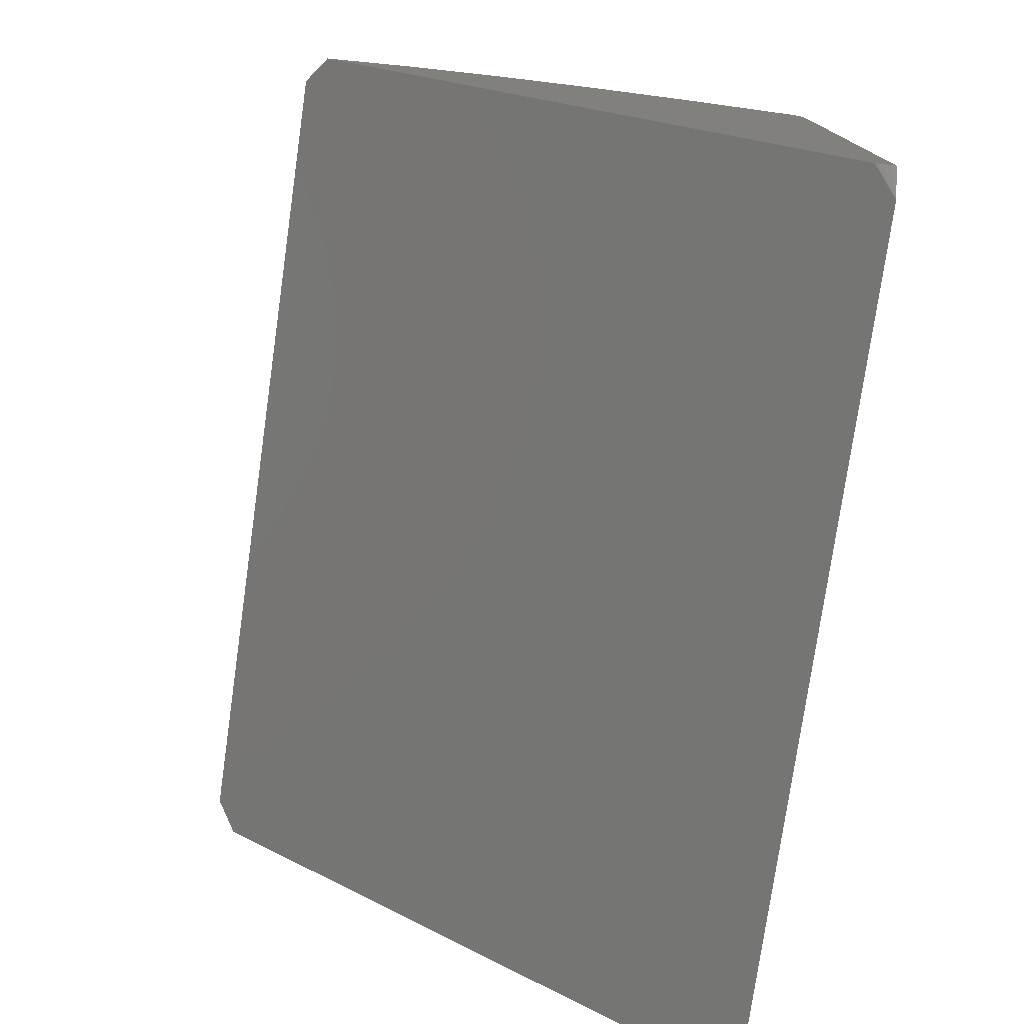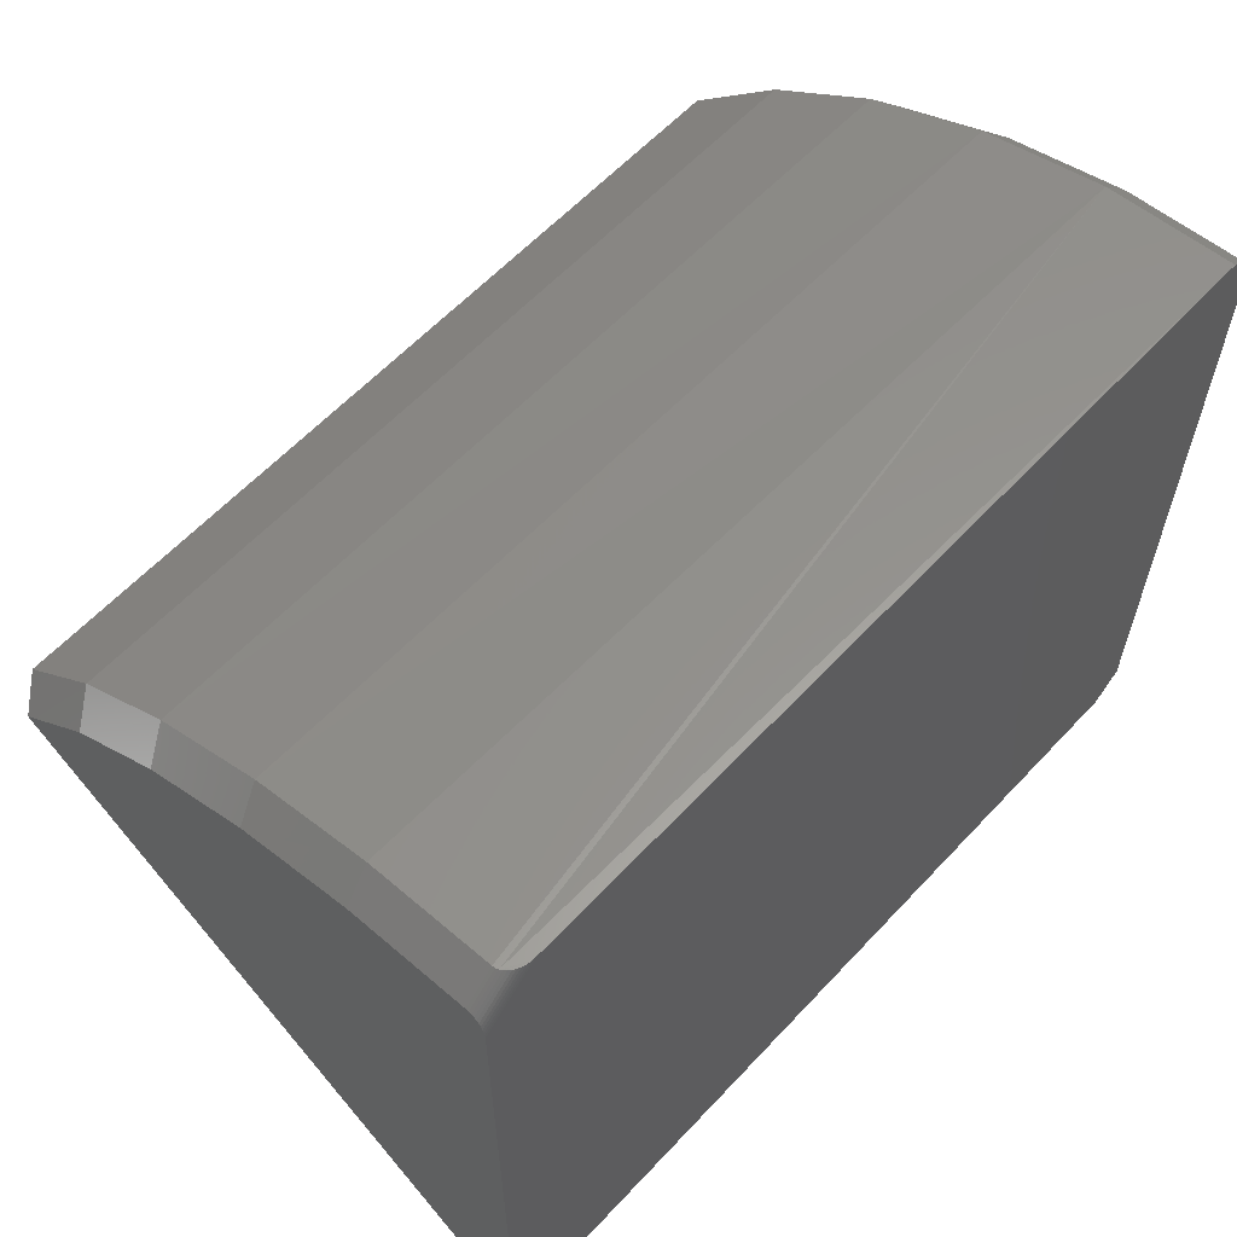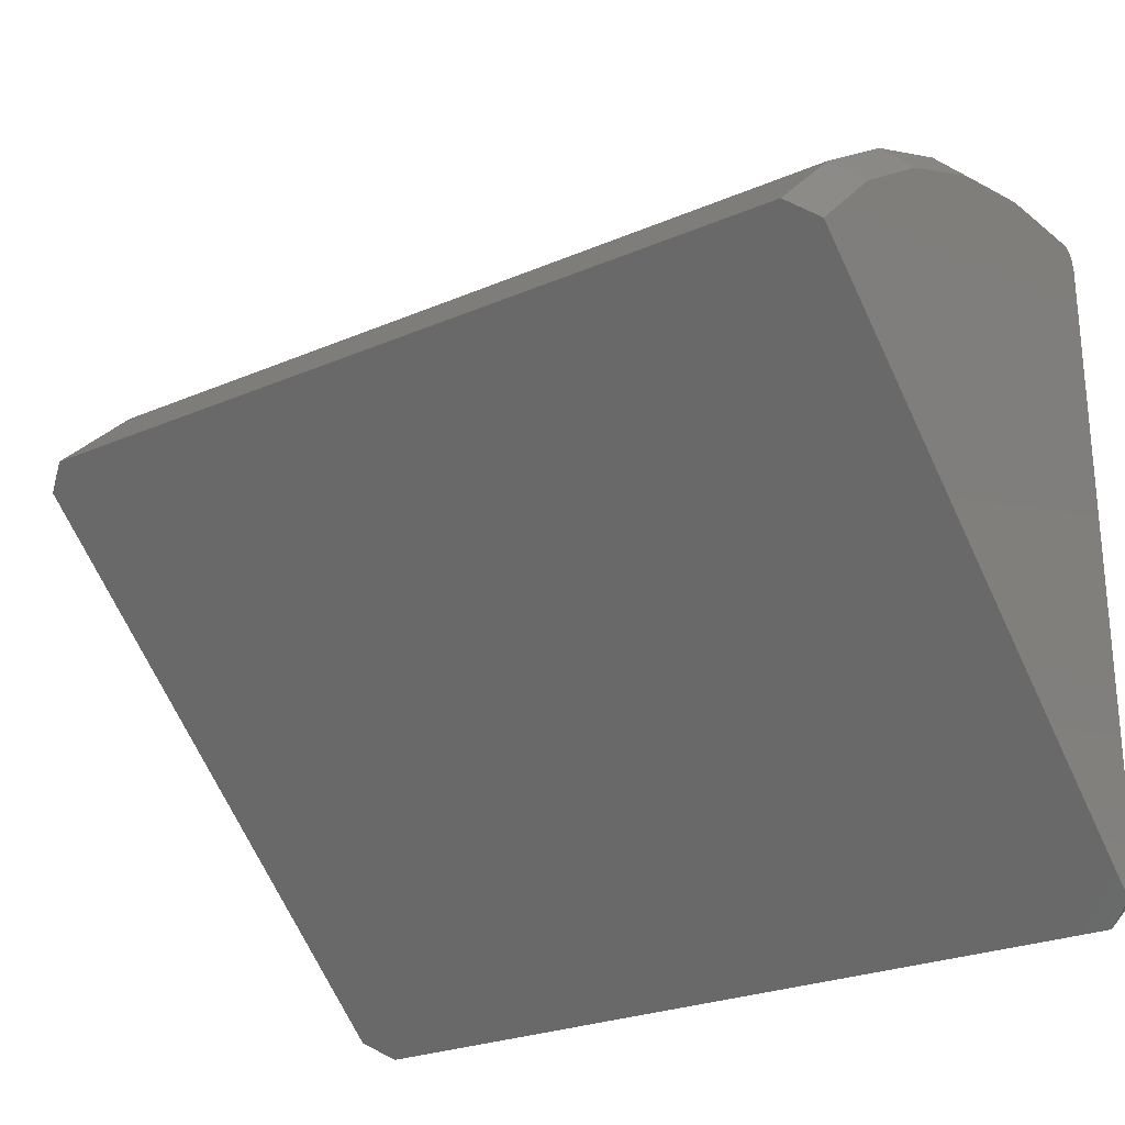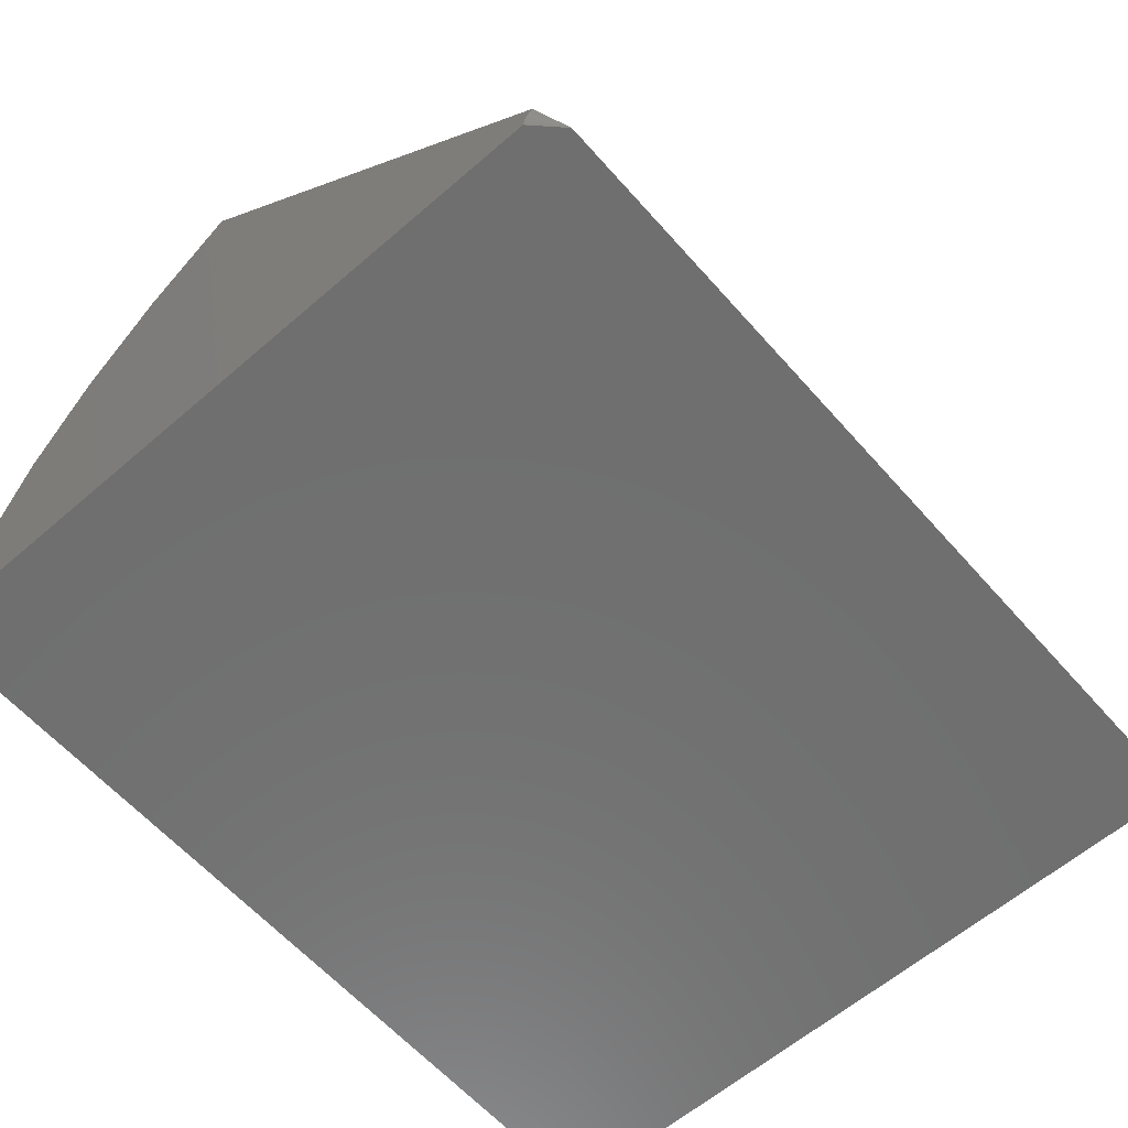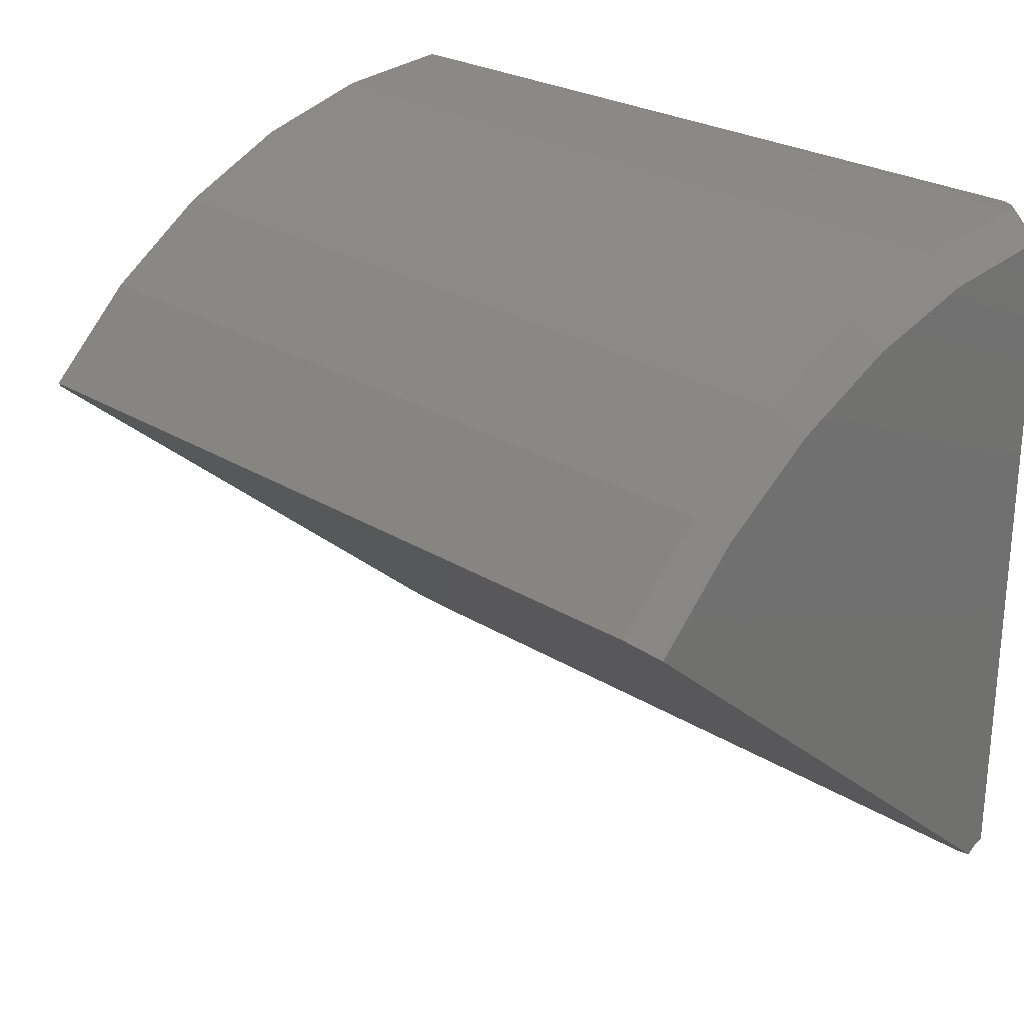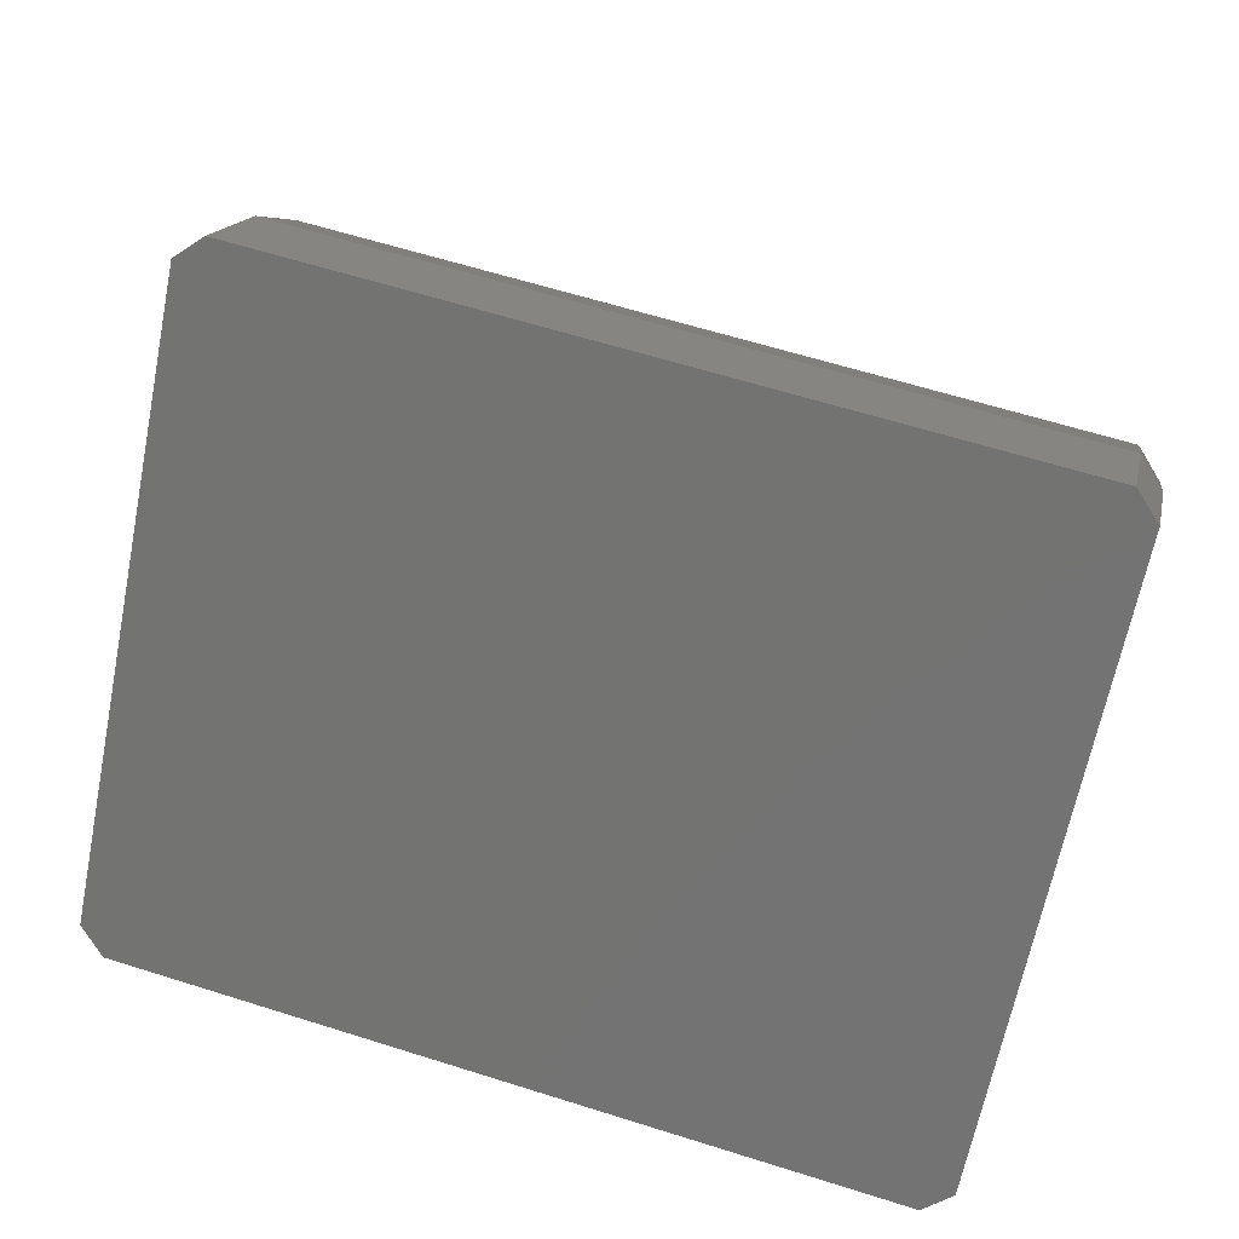
<metadata>
{"format":"stl","ext":"stl","renderer":"f3d","projection":"perspective","resolution":1024,"background":"white","views":[{"elev":-76.7,"azim":81.9,"up":"+Y"},{"elev":60.6,"azim":132.8,"up":"+Y"},{"elev":-25.5,"azim":34.5,"up":"+Y"},{"elev":-61.2,"azim":-48.7,"up":"+Z"},{"elev":25.5,"azim":44.7,"up":"+Y"},{"elev":63.4,"azim":17.6,"up":"+Z"}]}
</metadata>
<code>
# stl→obj: 58 verts, 112 faces
v 0.75 0.6236 0
v -0.01414 0.6708 0
v 0.7028 0.6708 0
v -0.03906 0.6459 0
v 0.75 0.03125 0
v -0.03906 0.03125 0
v 0.7251 0.006332 0
v -0.01414 0.006332 0
v 0.724 0.6707 0.01101
v 0.7069 0.6708 0.0002743
v 0.7227 0.6707 0.008761
v -0.01414 0.6609 0.114
v -0.01414 0.6317 0.2247
v 0.7251 0.6284 0.2336
v 0.7251 0.6586 0.1265
v 0.7251 0.6706 0.01589
v 0.7248 0.6707 0.01342
v 0.7103 0.6708 0.0009176
v 0.721 0.6708 0.006691
v 0.7188 0.6708 0.004836
v 0.7163 0.6708 0.003231
v 0.7134 0.6708 0.001913
v -0.01414 0.4387 0.5046
v 0.7251 0.4387 0.5046
v -0.01414 0.5188 0.4229
v 0.7251 0.5168 0.4254
v -0.01414 0.5838 0.3287
v 0.7251 0.5806 0.3342
v 0.75 0.6457 0.0159
v 0.75 0.6341 0.1223
v 0.75 0.6049 0.2252
v 0.75 0.559 0.3219
v 0.75 0.4976 0.4095
v 0.75 0.4224 0.4857
v 0.75 0.02555 0.01586
v 0.75 0.6455 0.01341
v 0.75 0.02799 0.01233
v 0.75 0.6447 0.011
v 0.75 0.02978 0.008426
v 0.75 0.6434 0.008742
v 0.75 0.6417 0.006674
v 0.75 0.02254 0.01892
v 0.75 0.6342 0.001905
v 0.75 0.6277 0.0002708
v 0.75 0.631 0.0009118
v 0.75 0.03088 0.004277
v 0.75 0.637 0.00322
v 0.75 0.6396 0.004822
v -0.03906 0.4224 0.4857
v -0.03906 0.02254 0.01892
v -0.03906 0.4996 0.4071
v -0.03906 0.5622 0.3164
v -0.03906 0.6082 0.2163
v -0.03906 0.6364 0.1098
v -0.03906 0.02555 0.01586
v -0.03906 0.03088 0.004277
v -0.03906 0.02978 0.008426
v -0.03906 0.02799 0.01233
f 1 2 3
f 2 1 4
f 4 1 5
f 4 5 6
f 6 5 7
f 6 7 8
f 3 9 10
f 3 2 9
f 9 11 10
f 12 13 14
f 12 14 15
f 12 15 16
f 12 16 17
f 12 17 9
f 12 9 2
f 18 10 11
f 18 11 19
f 18 19 20
f 18 20 21
f 18 21 22
f 23 24 25
f 25 24 26
f 25 26 27
f 27 26 28
f 27 28 13
f 13 28 14
f 29 16 30
f 30 16 15
f 30 15 31
f 31 15 14
f 31 14 32
f 32 14 28
f 32 28 33
f 33 28 26
f 33 26 34
f 34 26 24
f 29 35 36
f 29 30 35
f 35 37 36
f 38 36 37
f 37 39 38
f 38 39 40
f 41 40 39
f 42 35 30
f 42 30 31
f 42 31 32
f 42 32 33
f 42 33 34
f 43 5 1
f 43 1 44
f 43 44 45
f 46 5 43
f 46 43 47
f 46 47 48
f 46 48 41
f 46 41 39
f 1 10 44
f 1 3 10
f 17 38 9
f 9 38 40
f 9 40 11
f 11 40 41
f 11 41 19
f 19 41 48
f 19 48 20
f 20 48 47
f 20 47 21
f 21 47 43
f 21 43 22
f 22 43 45
f 22 45 18
f 18 45 44
f 18 44 10
f 16 29 17
f 17 29 36
f 17 36 38
f 24 23 34
f 34 23 49
f 34 49 42
f 42 49 50
f 42 50 7
f 7 50 8
f 50 49 51
f 50 51 52
f 50 52 53
f 50 53 54
f 50 54 55
f 54 4 6
f 54 6 56
f 54 56 57
f 54 57 58
f 54 58 55
f 49 23 51
f 51 23 25
f 51 25 52
f 52 25 27
f 52 27 53
f 53 27 13
f 53 13 54
f 54 13 12
f 54 12 4
f 4 12 2
f 7 5 46
f 7 46 39
f 7 39 37
f 7 37 35
f 7 35 42
f 8 50 55
f 8 55 58
f 8 58 57
f 8 57 56
f 8 56 6

</code>
